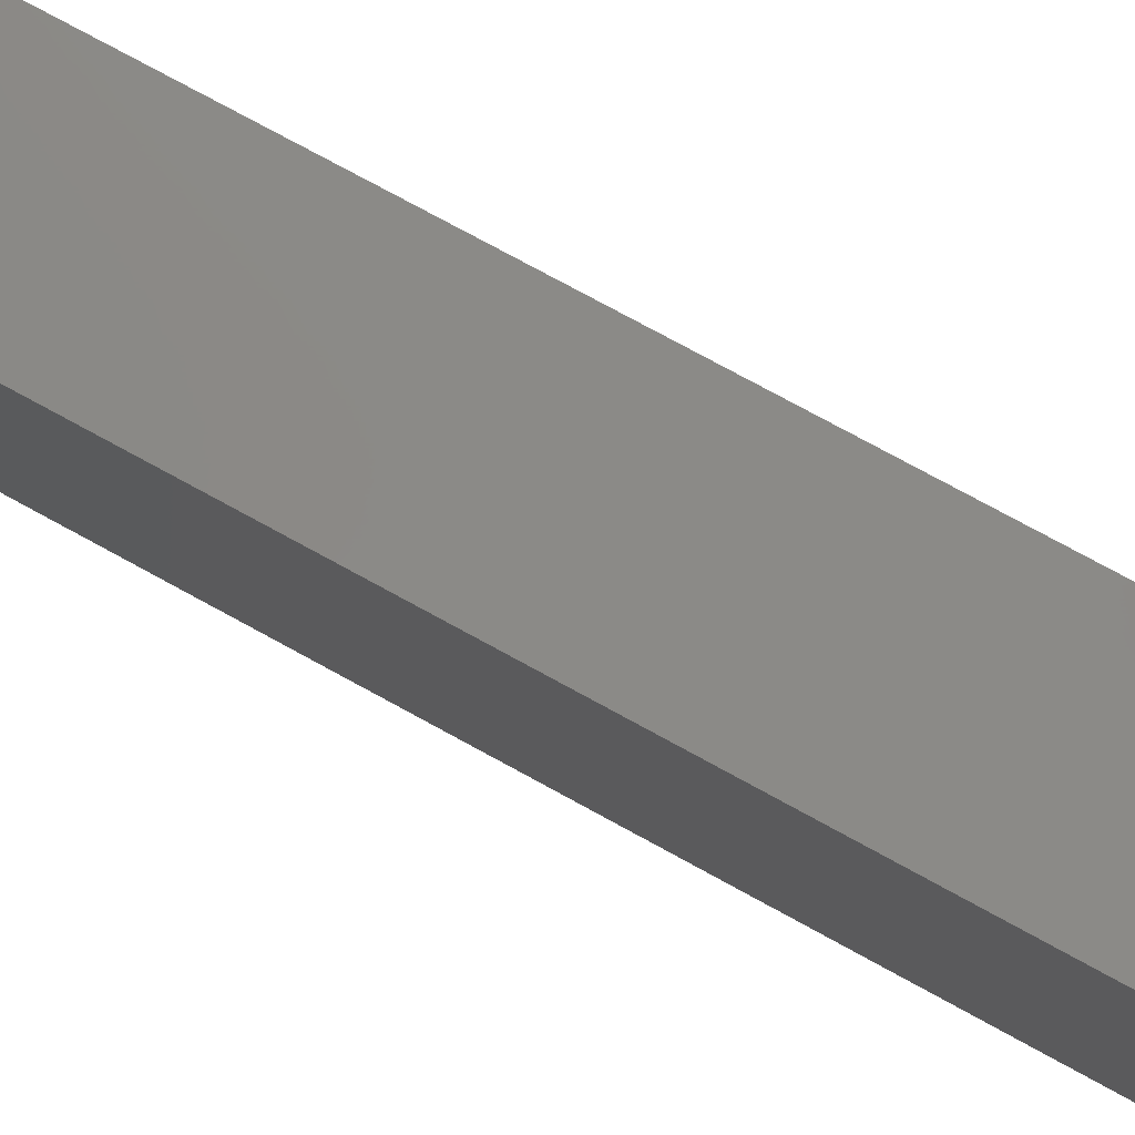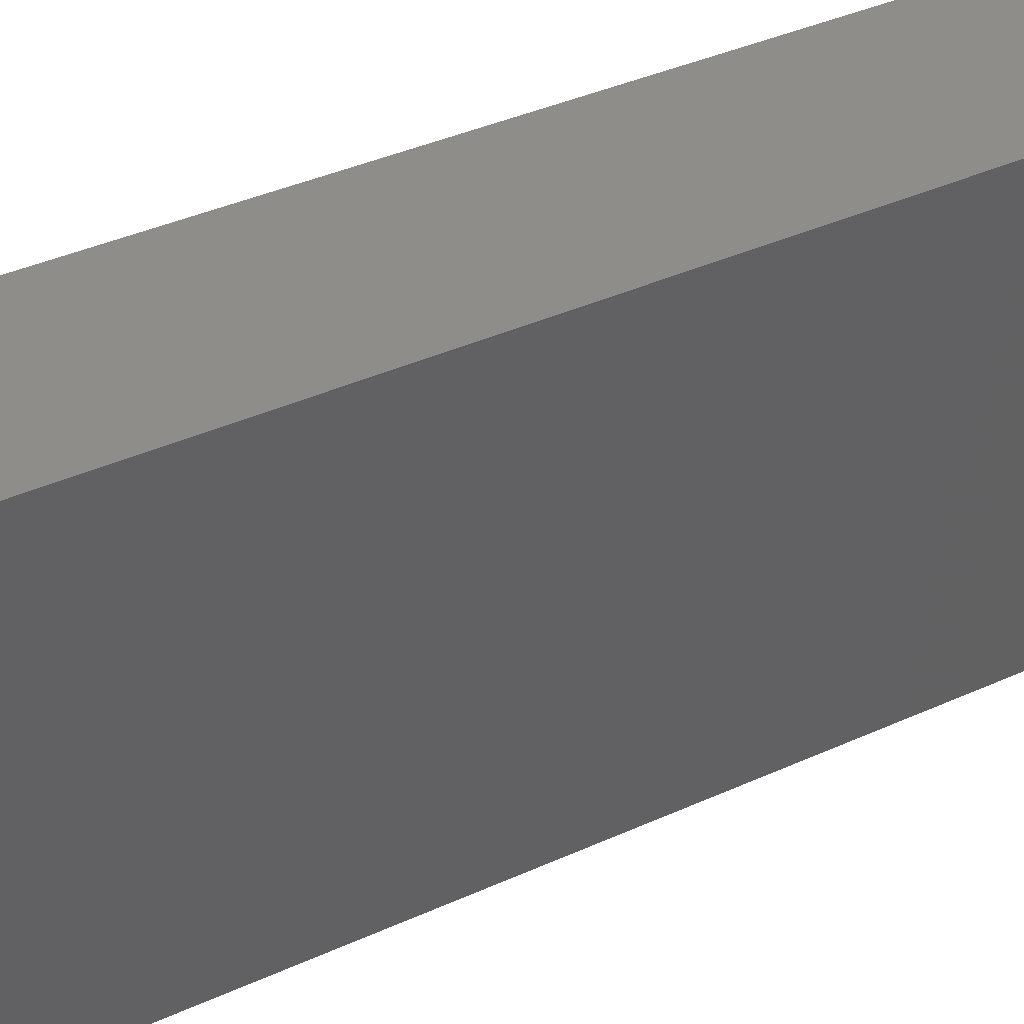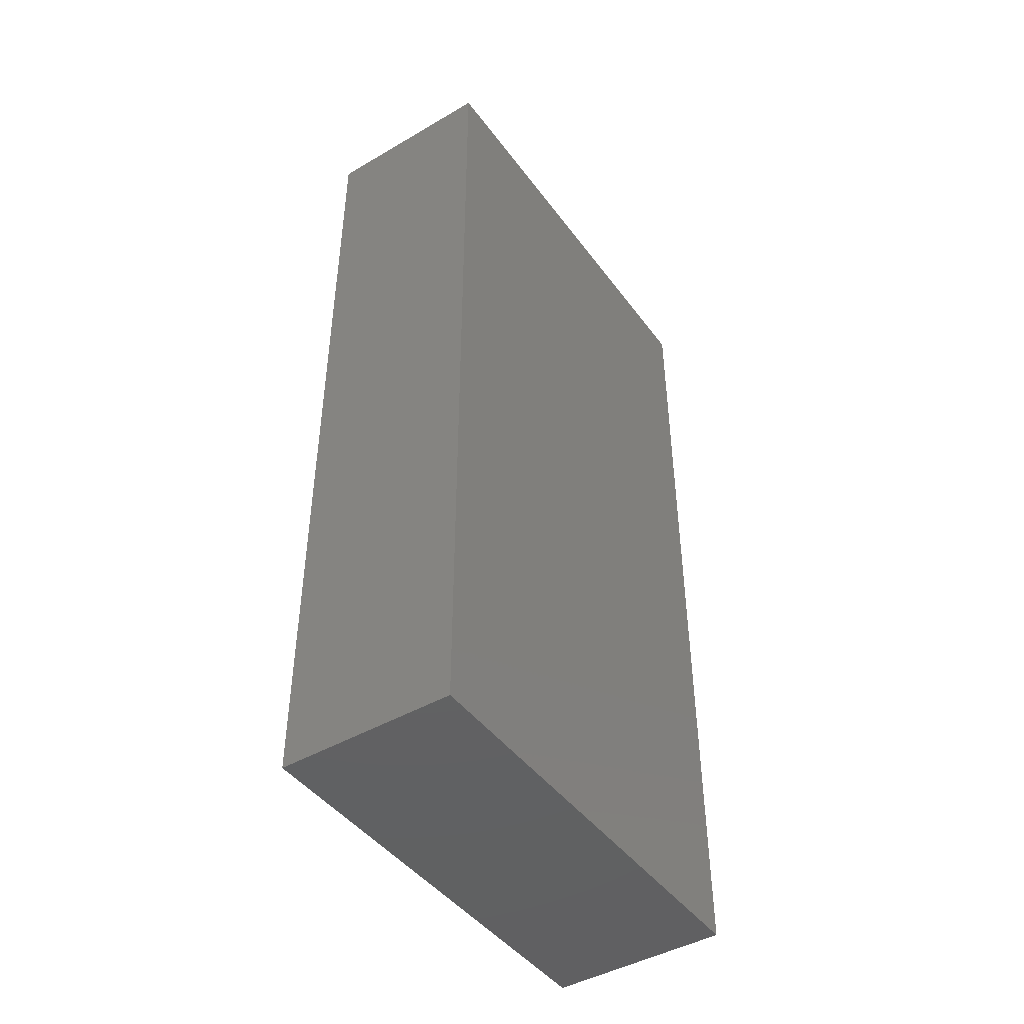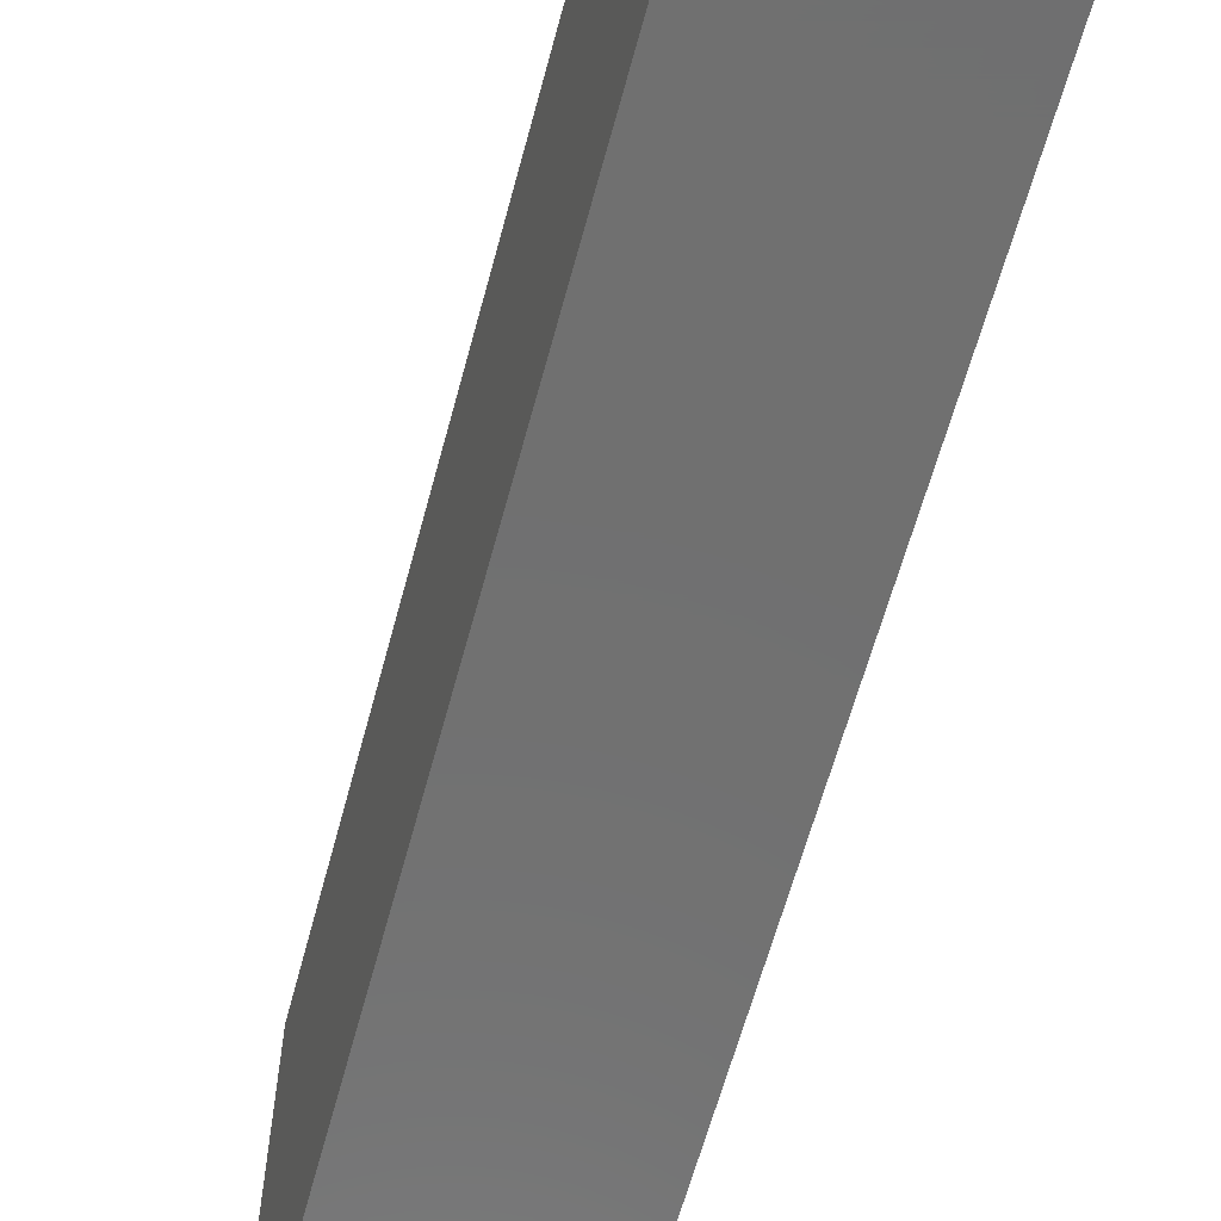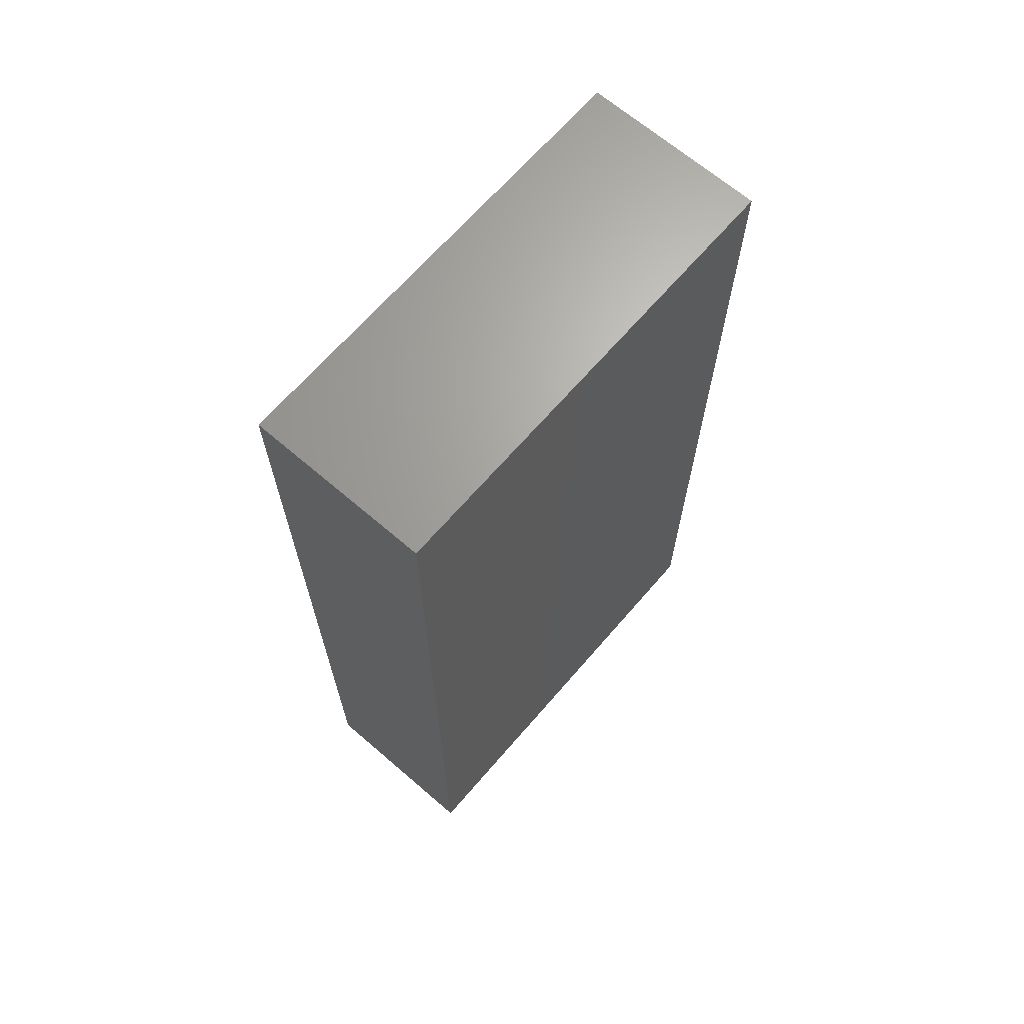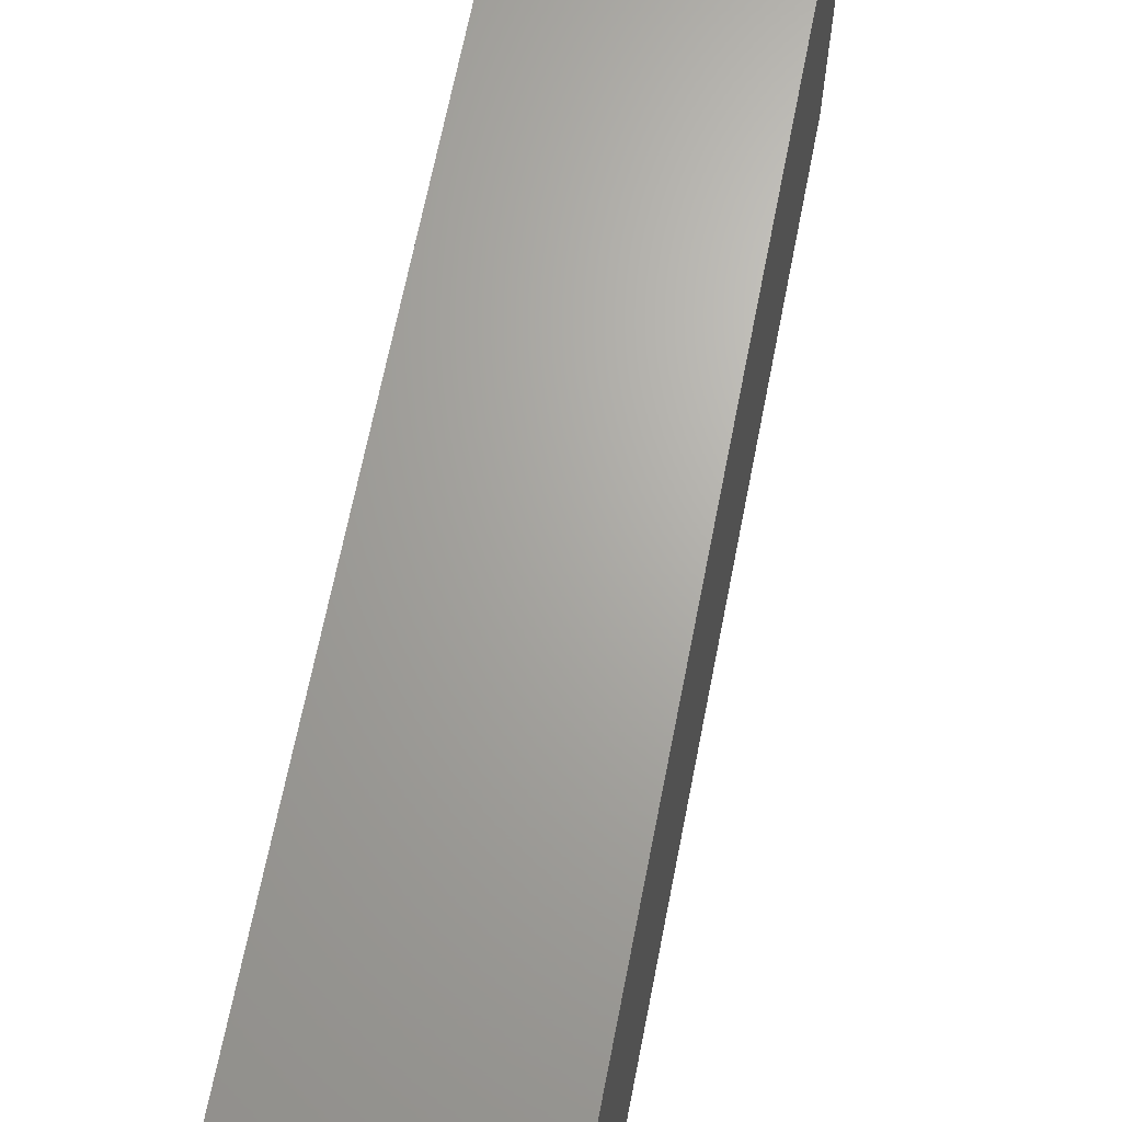
<metadata>
{"format":"stl","ext":"stl","renderer":"f3d","projection":"perspective","resolution":1024,"background":"white","views":[{"elev":79.3,"azim":118.4,"up":"+Z"},{"elev":41.6,"azim":61.7,"up":"+Z"},{"elev":-44.8,"azim":-145.9,"up":"+Y"},{"elev":-62.1,"azim":165.0,"up":"+Z"},{"elev":66.9,"azim":40.8,"up":"+Y"},{"elev":66.8,"azim":11.1,"up":"+Z"}]}
</metadata>
<code>
# stl→obj: 8 verts, 12 faces
v 0.013 0.01 0.0075
v 0.013 0 0.0125
v 0.013 0.01 0.0125
v 0.013 0 0.0075
v 0.015 0 0.0125
v 0.015 0.01 0.0075
v 0.015 0.01 0.0125
v 0.015 0 0.0075
f 1 2 3
f 4 2 1
f 5 6 7
f 5 8 6
f 8 5 4
f 4 5 2
f 7 6 1
f 7 1 3
f 4 1 8
f 1 6 8
f 3 2 5
f 7 3 5

</code>
